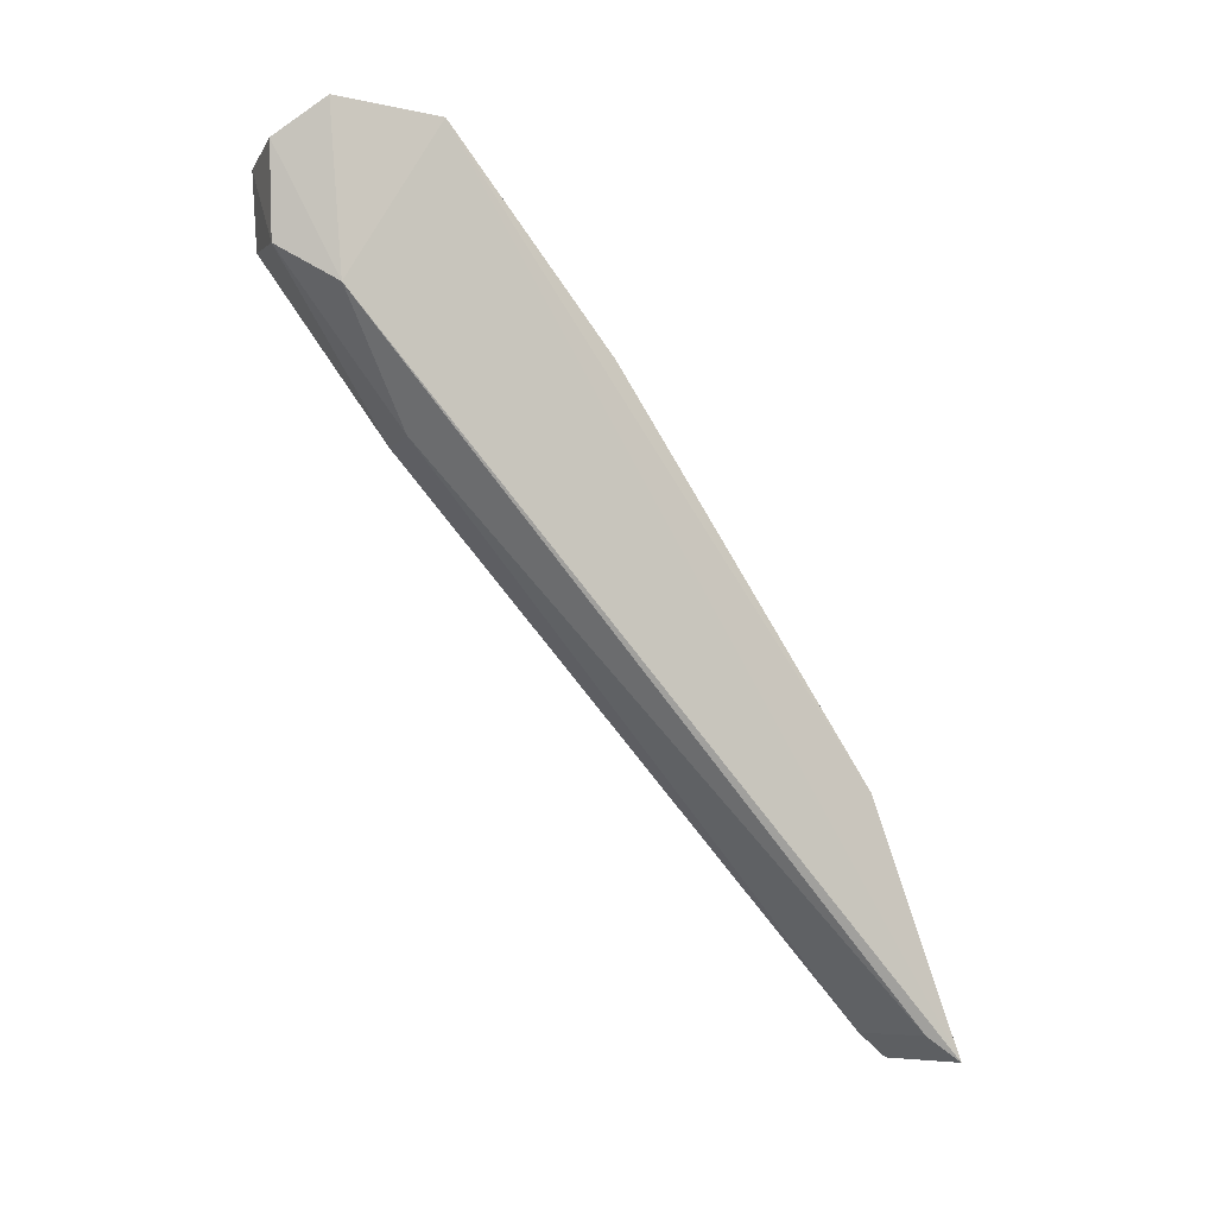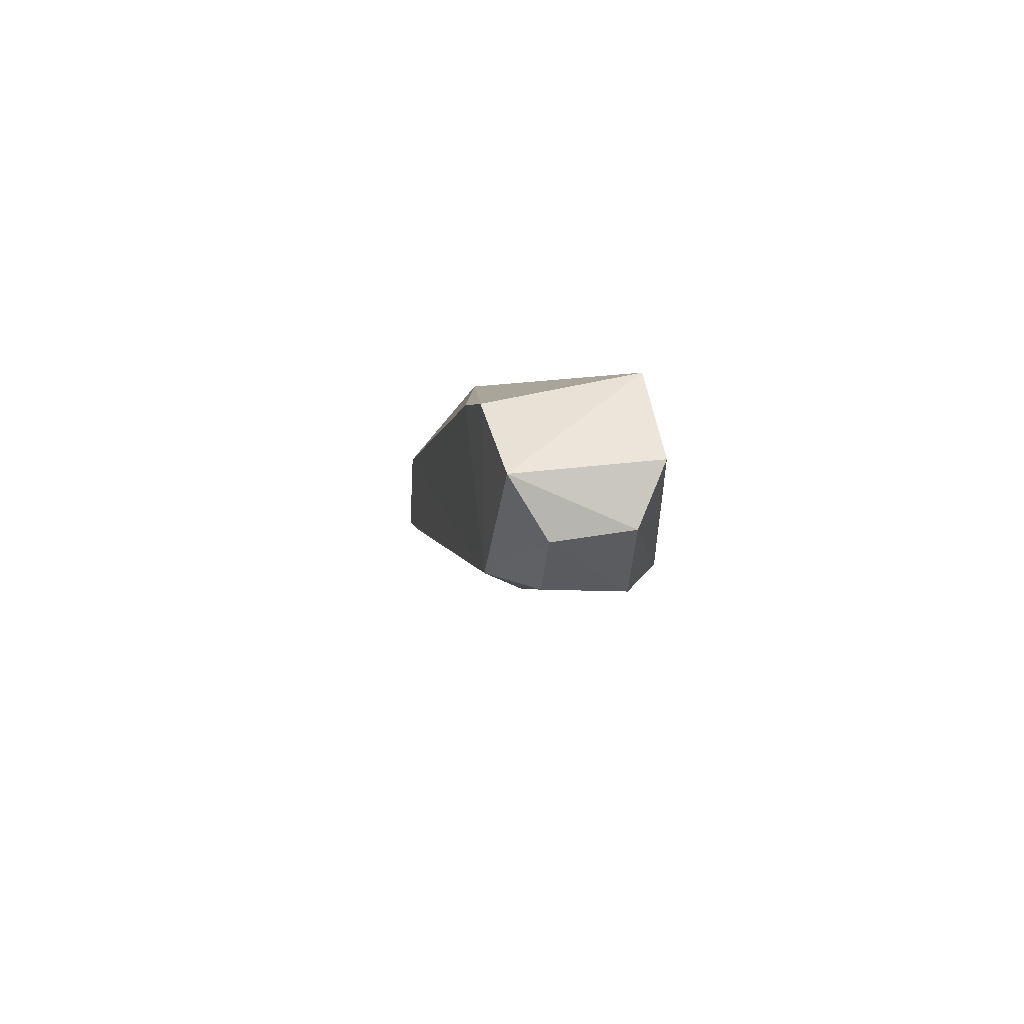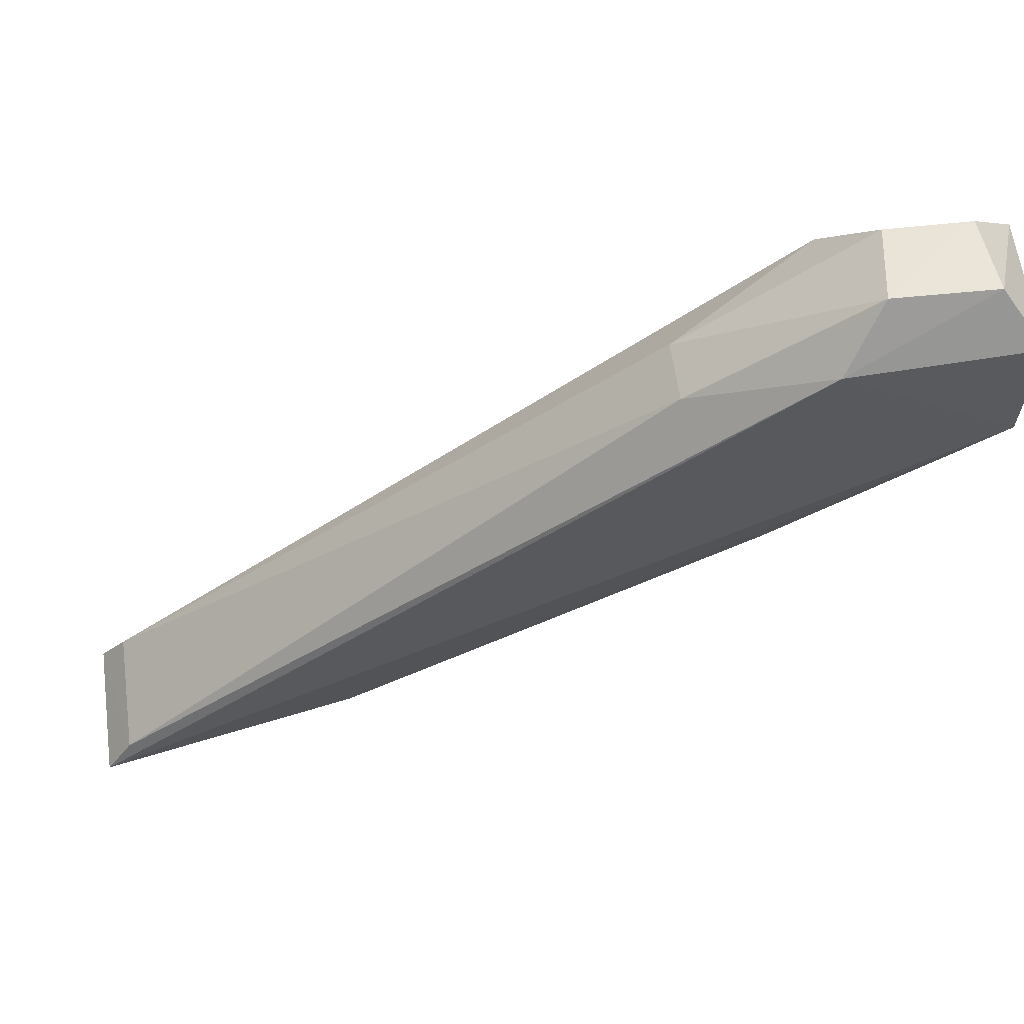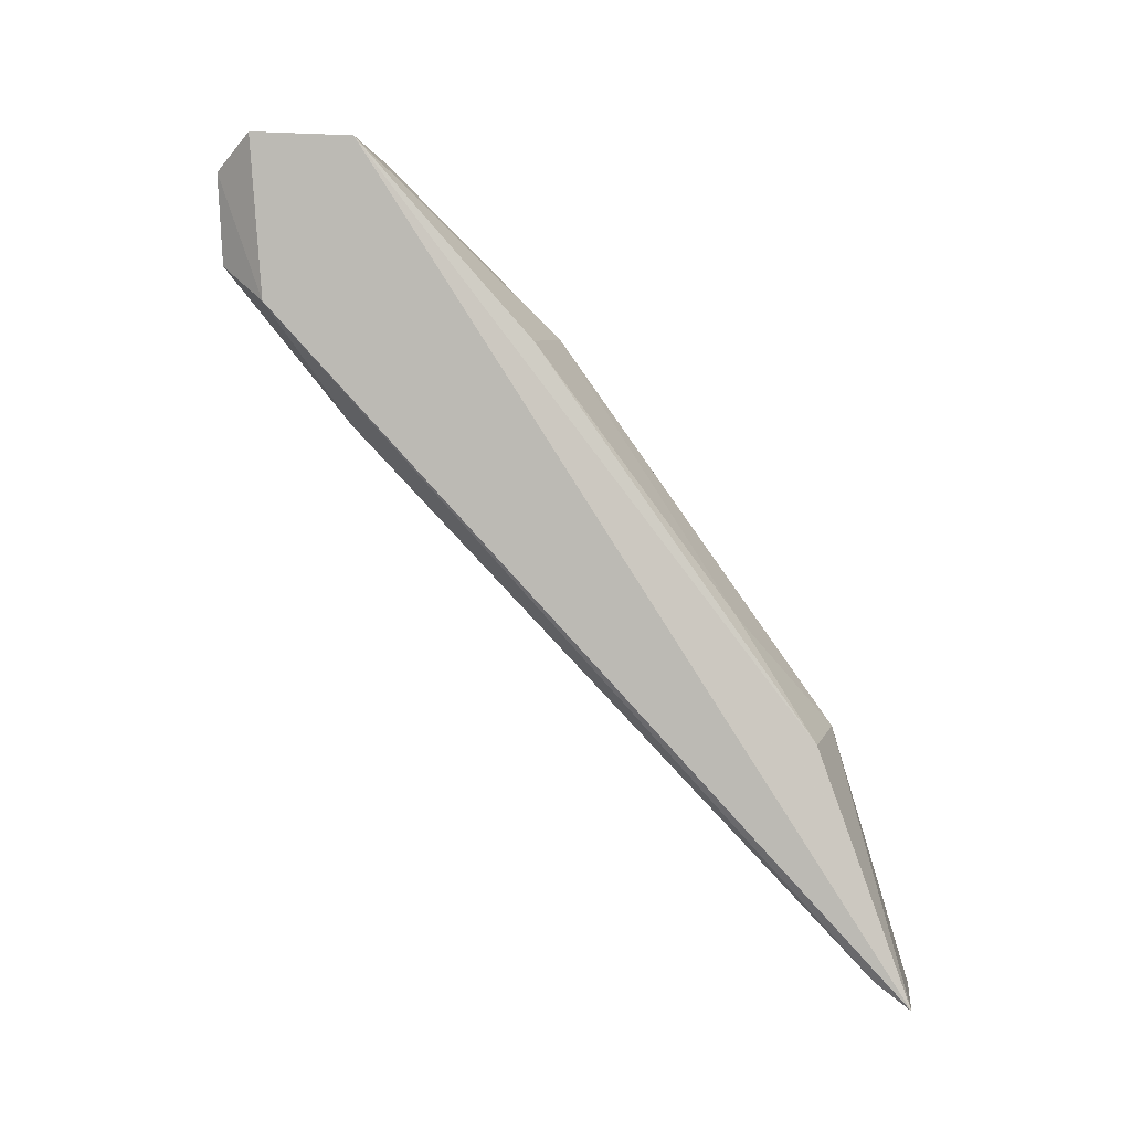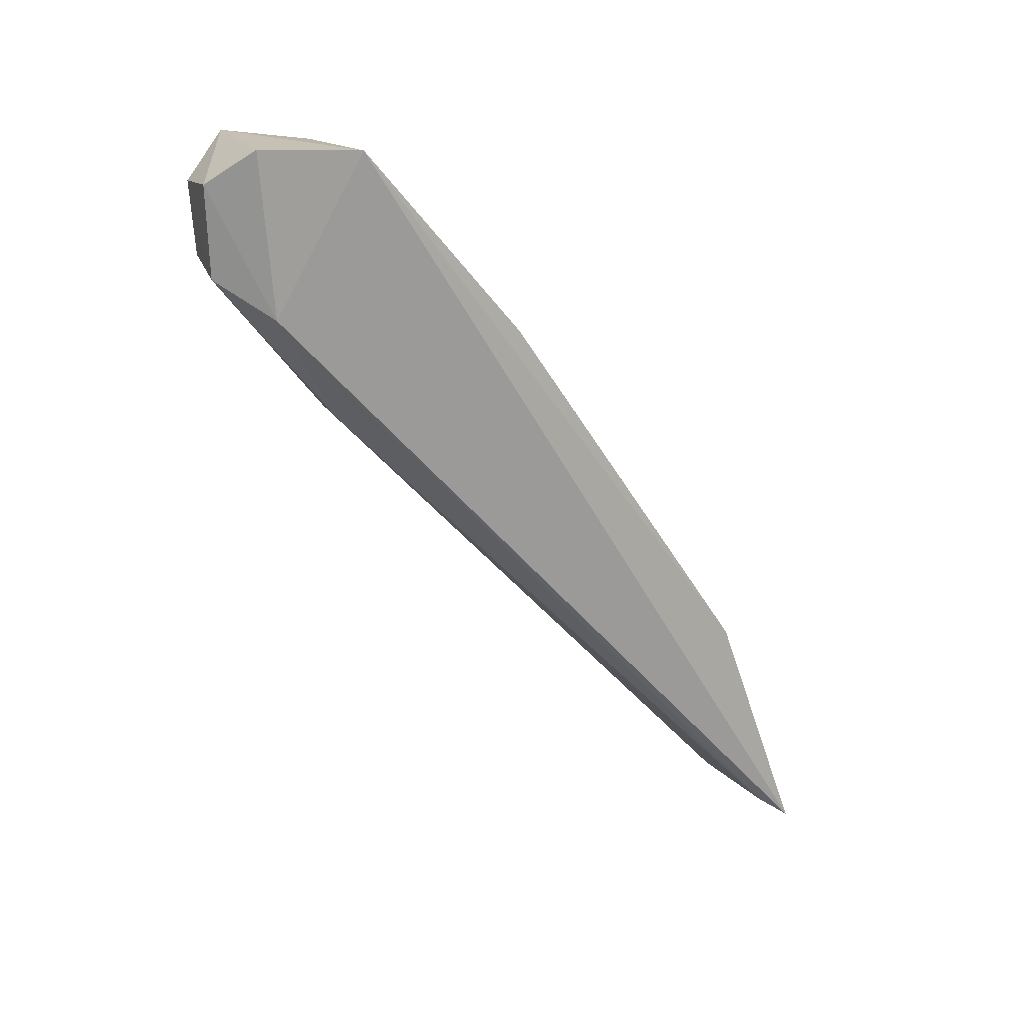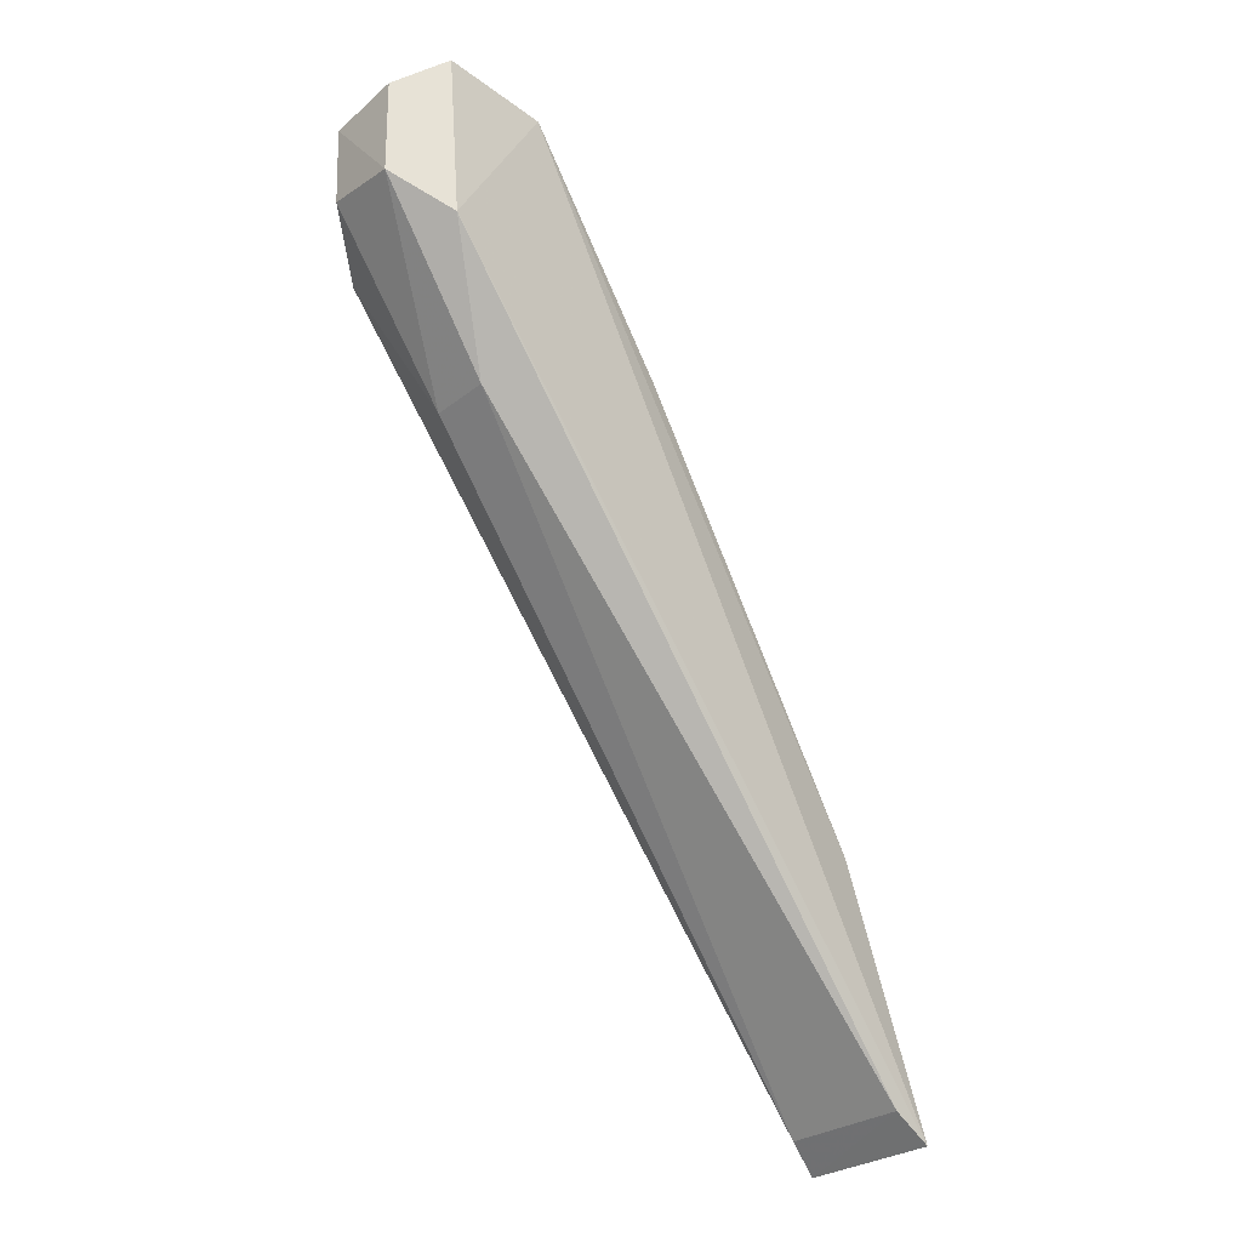
<metadata>
{"format":"obj","ext":"obj","renderer":"f3d","projection":"perspective","resolution":1024,"background":"white","views":[{"elev":-6.7,"azim":64.9,"up":"+Y"},{"elev":51.5,"azim":-11.0,"up":"+Y"},{"elev":59.0,"azim":83.9,"up":"+Z"},{"elev":2.9,"azim":98.5,"up":"+Y"},{"elev":18.8,"azim":64.3,"up":"+Y"},{"elev":-29.2,"azim":43.2,"up":"+Y"}]}
</metadata>
<code>
v 0.04703 0.06704 0.05951
v 0.04832 0.06222 0.05744
v 0.04783 0.06074 0.0476
v 0.04272 0.03686 0.0342
v 0.04263 0.06243 0.05686
v 0.04758 0.037 0.03411
v 0.04842 0.06806 0.05401
v 0.0469 0.06361 0.05934
v 0.04289 0.06563 0.05218
v 0.04378 0.04664 0.03707
v 0.04826 0.06831 0.05793
v 0.04734 0.04637 0.03749
v 0.04428 0.06678 0.05927
v 0.04442 0.05775 0.05439
v 0.04665 0.05778 0.05458
v 0.04276 0.04459 0.03657
v 0.04403 0.06097 0.04722
v 0.04665 0.05086 0.0404
v 0.0441 0.064 0.05901
v 0.04327 0.06837 0.05761
v 0.04297 0.03781 0.03548
v 0.04737 0.03795 0.03543
v 0.04307 0.06781 0.05412
f 7 2 6
f 8 2 1
f 10 6 4
f 11 1 2
f 11 2 7
f 12 7 6
f 12 3 7
f 12 6 10
f 13 8 1
f 15 2 8
f 15 8 14
f 16 4 5
f 16 5 9
f 16 10 4
f 17 7 3
f 17 16 9
f 17 10 16
f 18 12 10
f 18 3 12
f 18 17 3
f 18 10 17
f 19 13 5
f 19 8 13
f 19 14 8
f 19 5 14
f 20 5 13
f 20 11 7
f 20 13 1
f 20 1 11
f 21 14 5
f 21 5 4
f 21 15 14
f 22 6 2
f 22 2 15
f 22 15 21
f 22 21 4
f 22 4 6
f 23 17 9
f 23 7 17
f 23 20 7
f 23 9 5
f 23 5 20

</code>
